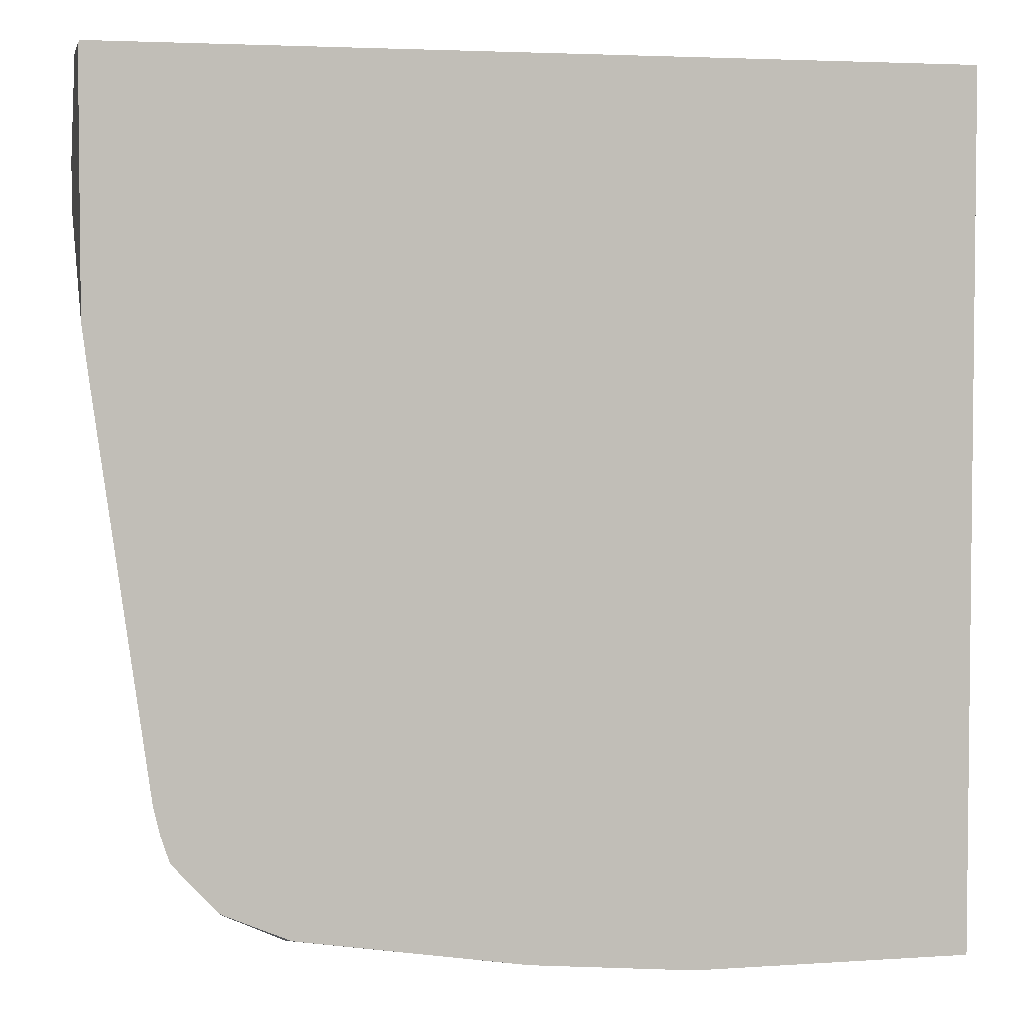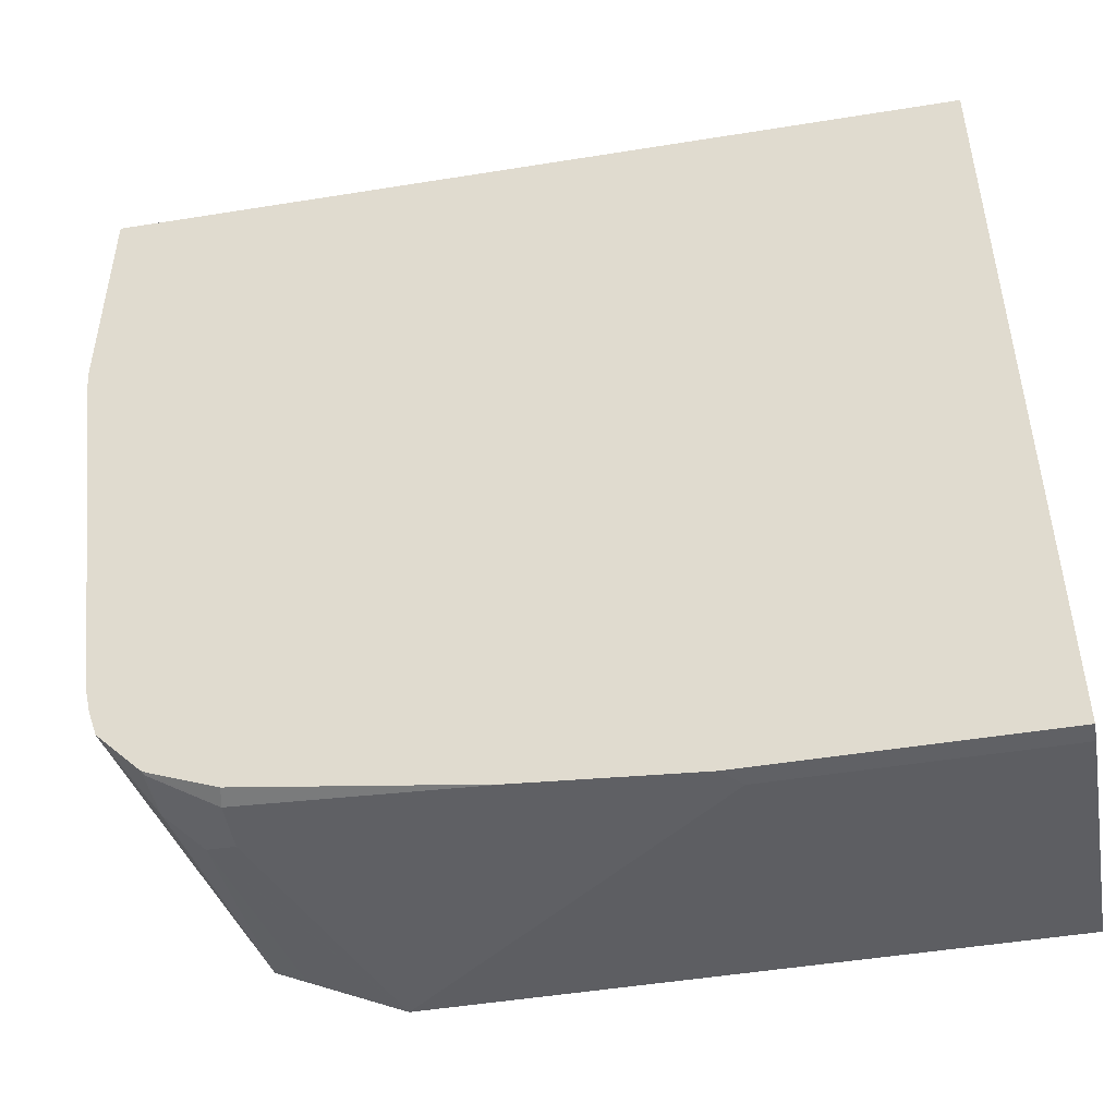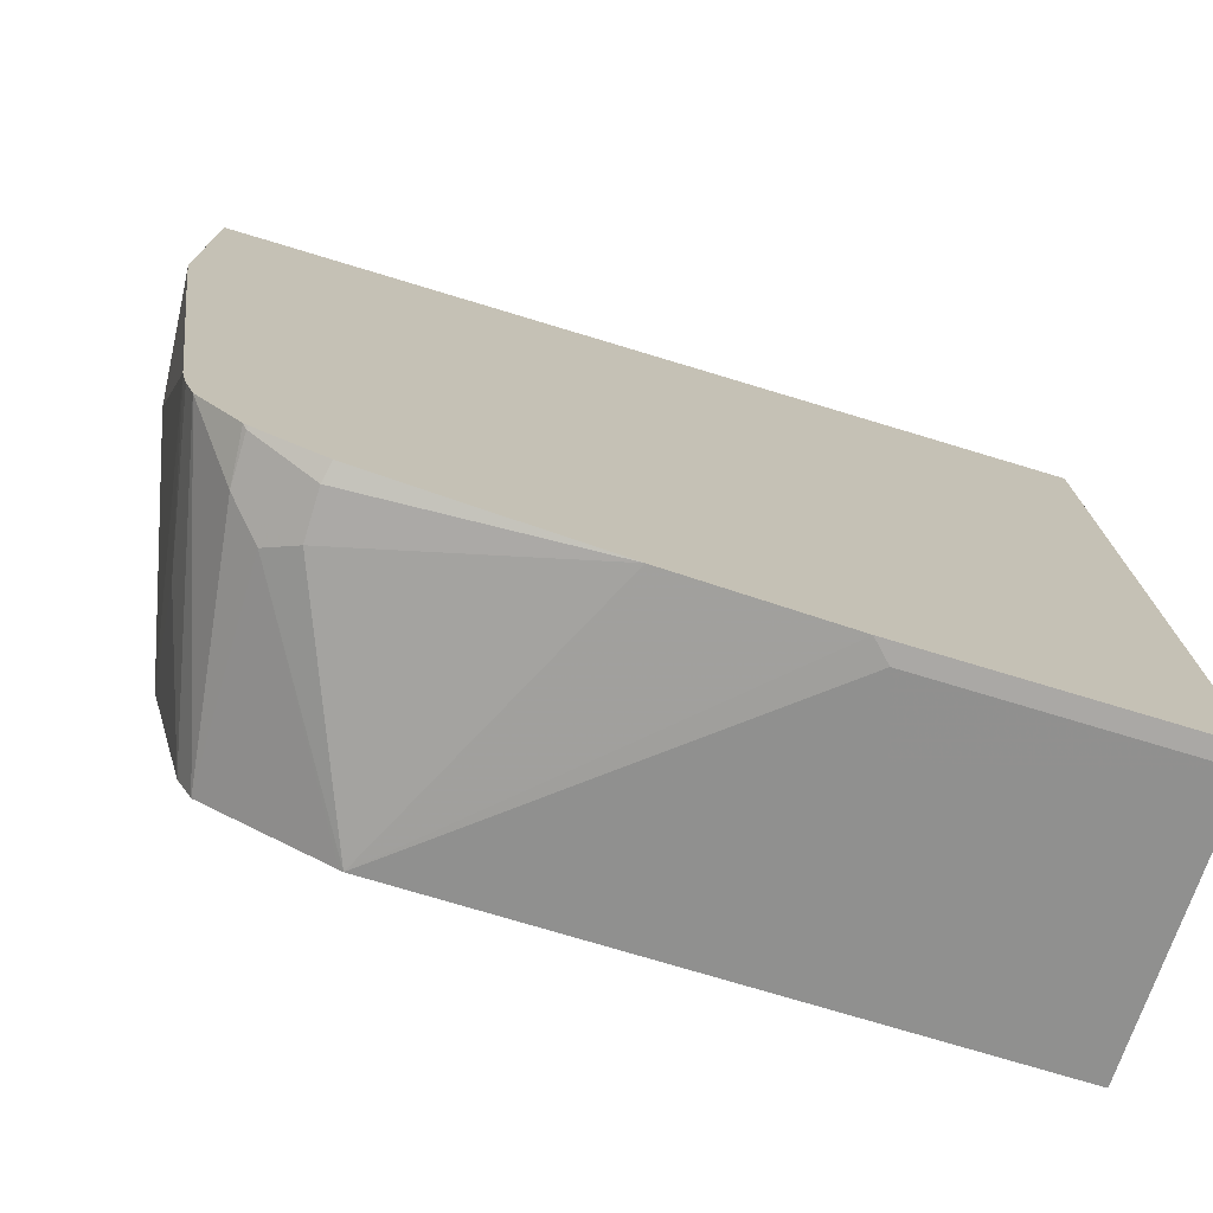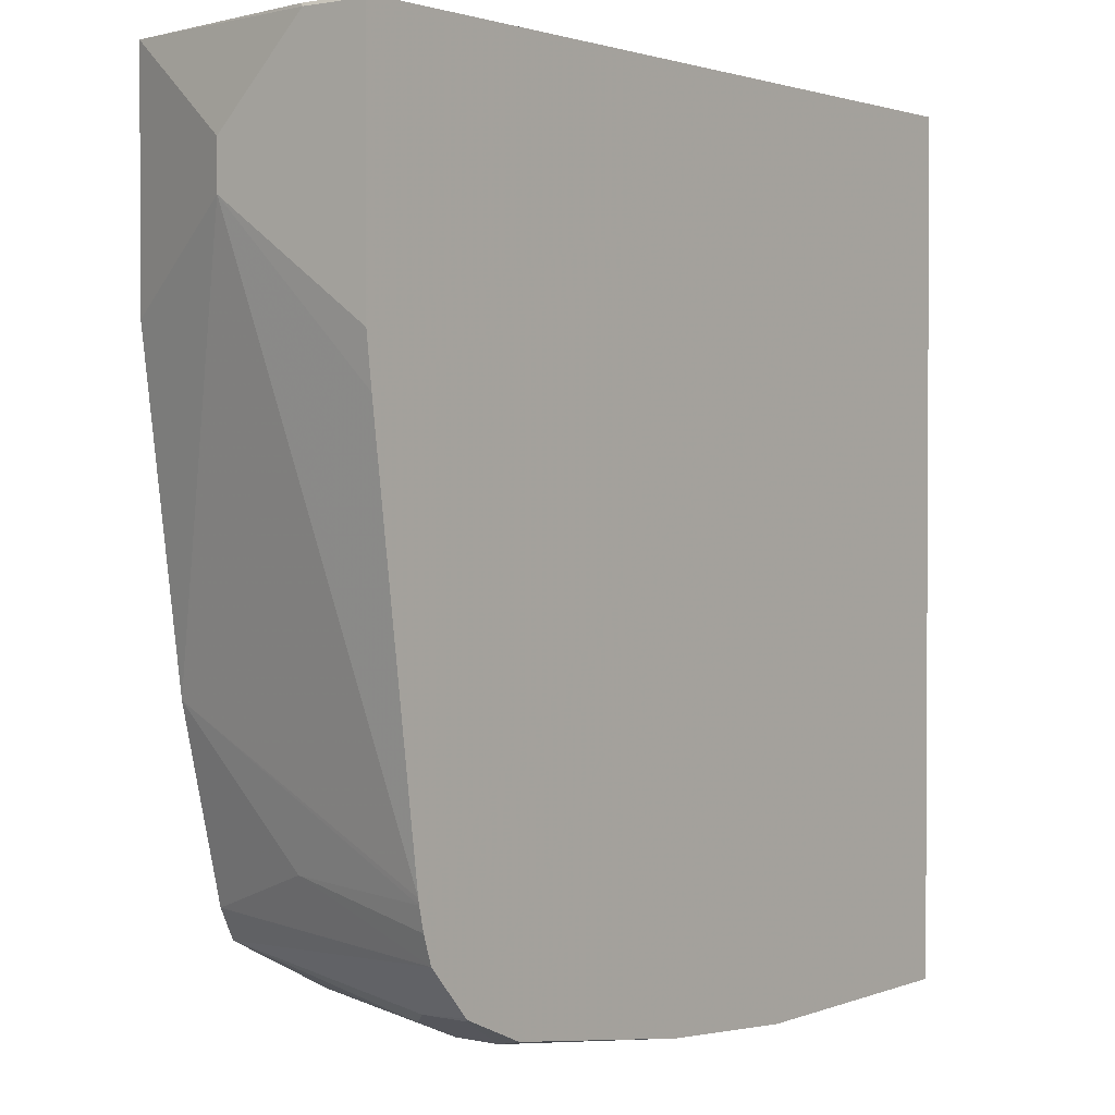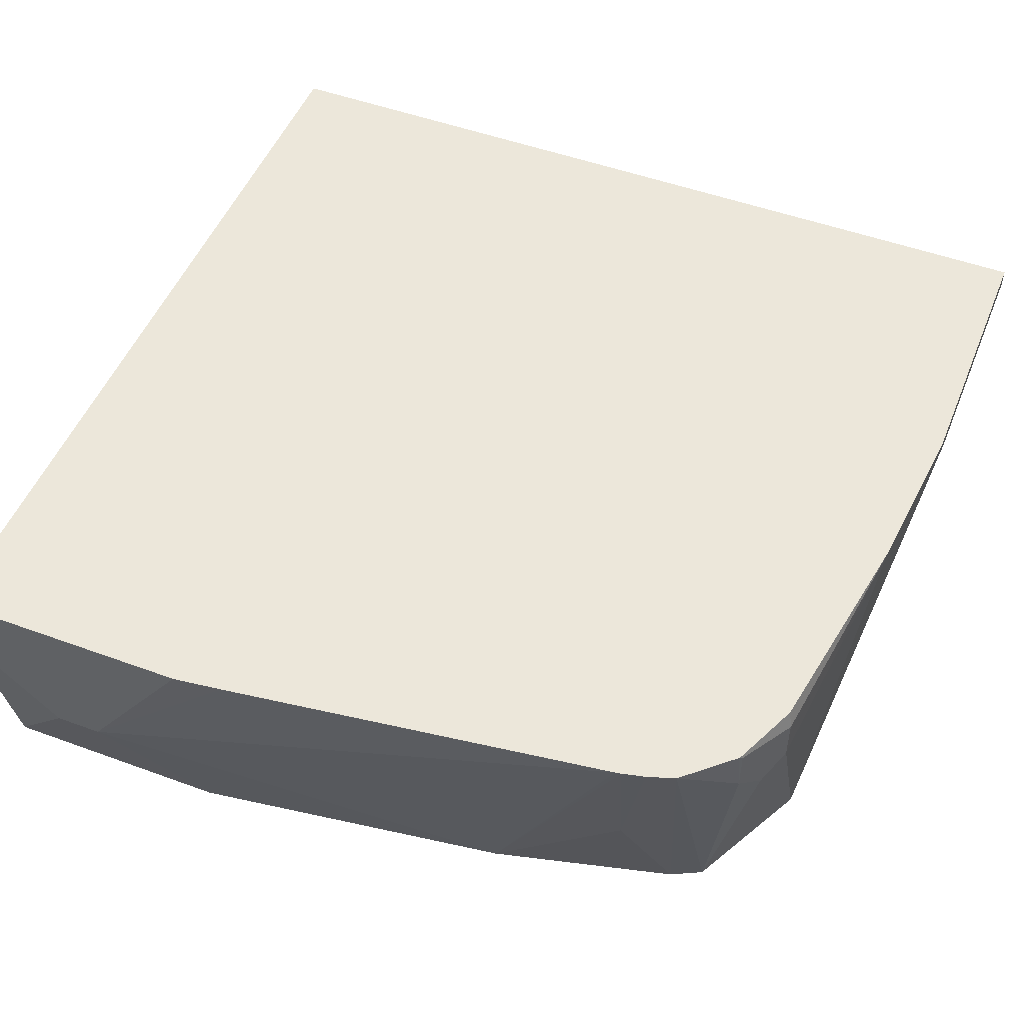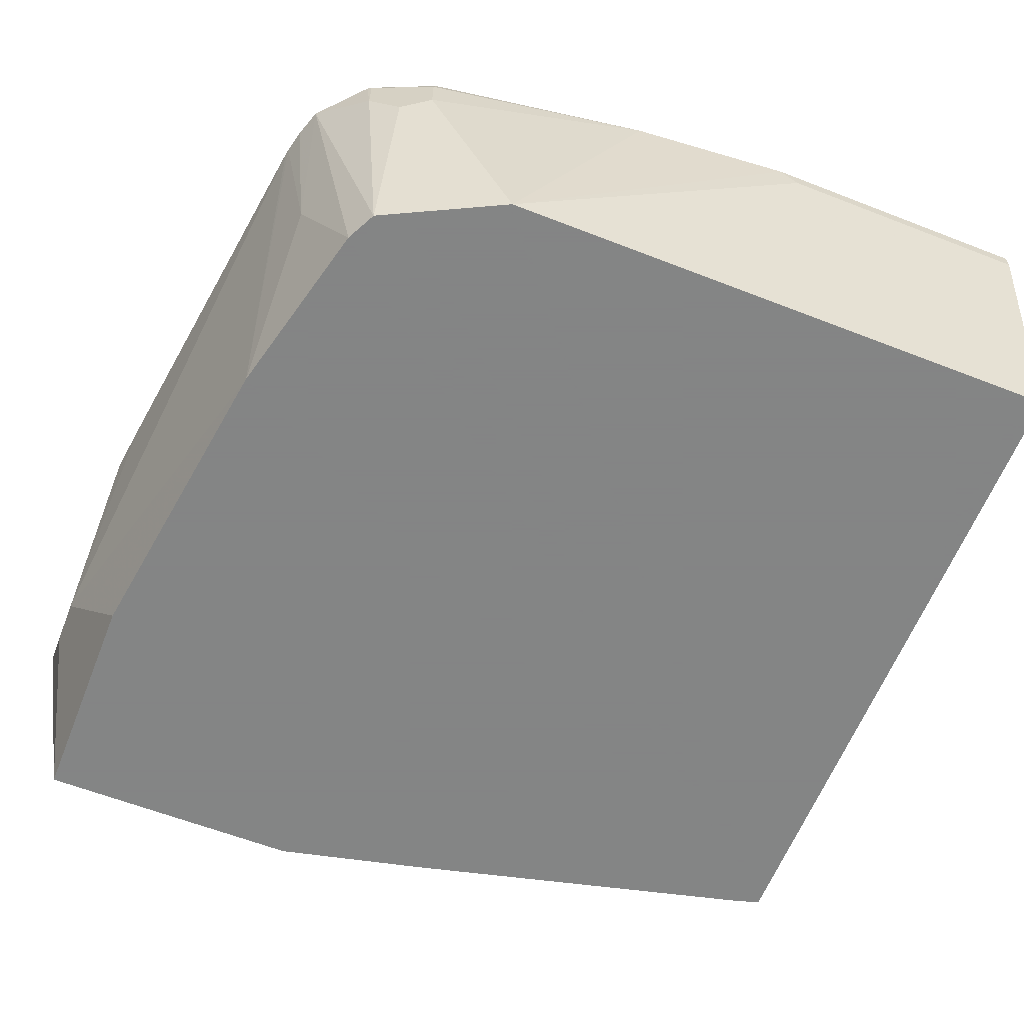
<metadata>
{"format":"obj","ext":"obj","renderer":"f3d","projection":"perspective","resolution":1024,"background":"white","views":[{"elev":3.7,"azim":-12.7,"up":"+Y"},{"elev":-48.9,"azim":10.2,"up":"+Y"},{"elev":-75.1,"azim":-16.8,"up":"+Y"},{"elev":1.7,"azim":-52.8,"up":"+Y"},{"elev":50.8,"azim":-68.2,"up":"+Z"},{"elev":-61.6,"azim":-21.6,"up":"+Z"}]}
</metadata>
<code>
v 0.07491 0.001337 -0.1214
v 0.04142 0.001337 -0.1347
v 0.07491 0.001337 -0.07216
v 0.07491 -0.05741 -0.199
v 0.07381 -0.05704 -0.199
v 0.06591 -0.05442 -0.199
v -0.09449 -0.0143 -0.199
v -0.1614 0.001337 -0.199
v -0.3 0.001337 -0.07216
v 0.07491 -0.3809 -0.07216
v 0.07491 -0.3609 -0.199
v -0.2807 0.001337 -0.199
v -0.3 0.001337 -0.1016
v -0.3007 -1.027e-05 -0.07216
v -0.04816 -0.3809 -0.07216
v 0.07491 -0.3809 -0.0802
v -0.0301 -0.3759 -0.1103
v -0.1804 -0.3609 -0.199
v -0.3007 -0.02007 -0.1203
v -0.3007 -1.027e-05 -0.1003
v -0.2807 -0.1003 -0.199
v -0.3007 -0.04012 -0.1403
v -0.3007 -0.1083 -0.07216
v -0.04011 -0.3809 -0.0802
v -0.1198 -0.3747 -0.07216
v -0.2205 -0.3609 -0.1003
v -0.2339 -0.3542 -0.1069
v -0.1819 -0.3601 -0.199
v -0.3007 -0.06018 -0.1403
v -0.2606 -0.2406 -0.199
v -0.2981 -0.1297 -0.07216
v -0.2205 -0.3609 -0.0802
v -0.2189 -0.3593 -0.07216
v -0.2473 -0.3475 -0.09358
v -0.2339 -0.3341 -0.199
v -0.2205 -0.3408 -0.199
v -0.2747 -0.3007 -0.07216
v -0.2406 -0.3208 -0.199
v -0.2606 -0.3007 -0.1403
v -0.2742 -0.3033 -0.07216
v -0.247 -0.3472 -0.07216
v -0.2473 -0.3475 -0.07352
v -0.2489 -0.346 -0.07216
v -0.2679 -0.3252 -0.07216
v -0.2539 -0.3341 -0.1069
v -0.2719 -0.3132 -0.07216
f 25 33 32
f 16 24 17
f 23 29 31
f 21 30 29
f 18 27 28
f 18 26 27
f 18 25 26
f 17 24 18
f 25 32 26
f 14 19 22
f 15 25 18
f 14 29 23
f 14 22 29
f 14 20 19
f 12 22 19
f 12 29 22
f 12 21 29
f 26 32 42
f 12 20 13
f 15 18 24
f 26 42 34
f 34 43 44
f 27 34 35
f 12 19 20
f 41 43 42
f 39 46 40
f 39 44 46
f 38 44 39
f 35 44 38
f 35 45 44
f 34 42 43
f 34 45 35
f 34 44 45
f 32 41 42
f 32 33 41
f 30 40 37
f 30 39 40
f 30 38 39
f 29 37 31
f 29 30 37
f 27 36 28
f 27 35 36
f 26 34 27
f 11 17 18
f 9 20 14
f 10 24 16
f 3 37 40
f 3 31 37
f 3 23 31
f 3 14 23
f 3 9 14
f 2 6 7
f 2 7 8
f 1 6 2
f 1 5 6
f 1 4 5
f 1 11 4
f 1 16 11
f 1 10 16
f 1 3 10
f 1 9 3
f 1 13 9
f 1 12 13
f 1 8 12
f 11 16 17
f 3 40 46
f 3 46 44
f 1 2 8
f 3 43 41
f 3 44 43
f 9 13 20
f 4 6 5
f 4 7 6
f 4 8 7
f 4 12 8
f 4 21 12
f 4 30 21
f 4 38 30
f 10 15 24
f 4 36 35
f 4 28 36
f 4 18 28
f 4 11 18
f 3 15 10
f 3 25 15
f 3 33 25
f 4 35 38
f 3 41 33

</code>
